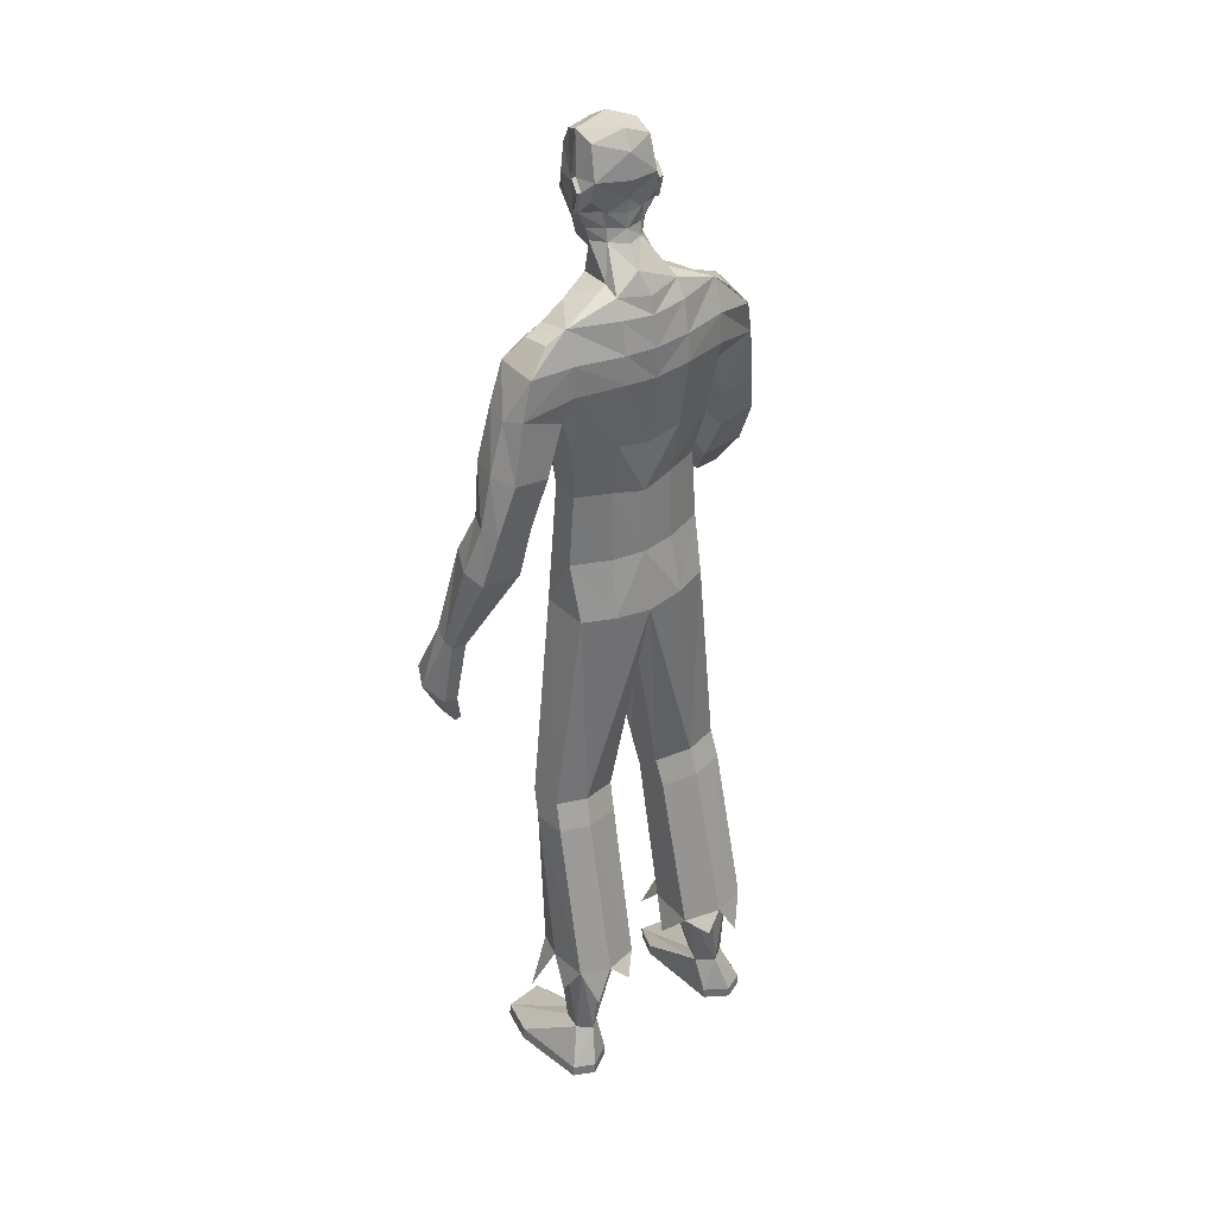
<metadata>
{"format":"obj","ext":"obj","renderer":"f3d","projection":"perspective","resolution":1024,"background":"white","views":[{"elev":34.8,"azim":142.9,"up":"+Y"}]}
</metadata>
<code>
o MilkShape3D_Mesh
v -0.007841 0.821 0.1065
v 0.004445 0.8264 0.1091
v -0.007997 0.8302 0.1238
v -0.01082 0.8302 0.1233
v 0.0207 0.7627 0.09824
v 0.02635 0.809 0.1028
v -0.007059 0.7599 0.102
v -0.009192 0.8798 0.1143
v -0.006286 0.8798 0.1148
v -0.002976 0.8733 0.114
v 0.0302 0.8669 0.1067
v 0.03533 0.8385 0.1067
v 0.05097 0.857 0.1033
v 0.05758 0.892 0.09036
v 0.03259 0.8863 0.1041
v 0.02834 0.8981 0.116
v -0.009861 0.9102 0.1181
v 0.04104 0.9361 0.1051
v -0.007967 0.9512 0.1076
v 0.00351 0.759 0.04275
v 0.03041 0.7597 0.04761
v 0.01373 0.6985 0.04334
v 0.05865 0.7325 0.0222
v 0.04314 0.9675 0.0875
v -0.004153 0.9797 0.08635
v 0.06795 0.8207 0.008136
v 0.0535 0.8142 0.06456
v 0.06165 0.7969 0.005185
v 0.0739 0.7429 -0.05834
v 0.09177 0.9155 0.01273
v 0.07933 0.9014 0.03104
v 0.09534 0.8945 -0.007327
v 0.08027 0.8618 0.02562
v 0.09278 0.8533 0.006853
v 0.08467 0.8534 0.005406
v 0.06967 0.8701 0.06605
v 0.07953 0.8806 -0.02372
v 0.08722 0.8945 -0.008775
v 0.07633 0.9163 -0.03172
v 0.08366 0.9155 0.01128
v 0.06922 0.9777 -0.01258
v 0.06257 0.9871 0.04036
v 0.05031 0.804 -0.03219
v 0.0494 0.8277 -0.02703
v 0.05006 0.8555 -0.0306
v 0.05469 0.8581 -0.02257
v 0.01998 0.8806 -0.04919
v 0.02271 0.9197 -0.06435
v 0.02149 0.9673 -0.0574
v 0.01743 1.001 -0.03454
v 0.005829 1.01 0.03051
v 0.01969 0.8564 -0.04761
v 0.01967 0.8266 -0.04758
v 0.02139 0.8021 -0.05731
v 0.07748 0.7321 -0.09347
v 0.01145 0.7218 -0.1056
v 0.0267 0.7653 -0.08717
v -0.01364 0.8302 0.1227
v -0.02026 0.8264 0.1047
v -0.03181 0.7627 0.08887
v -0.03864 0.809 0.09122
v -0.0121 0.8798 0.1138
v -0.01492 0.8733 0.1118
v -0.04354 0.8669 0.09353
v -0.04838 0.8385 0.09175
v -0.06185 0.857 0.08314
v -0.06356 0.892 0.06875
v -0.04487 0.8864 0.0903
v -0.04497 0.8981 0.1029
v -0.05307 0.9362 0.08826
v -0.02341 0.7597 0.038
v -0.03182 0.7325 0.02358
v -0.04893 0.9676 0.07107
v -0.05088 0.8143 0.04593
v -0.04491 0.8207 -0.01201
v -0.03801 0.797 -0.0126
v -0.04953 0.7429 -0.05646
v -0.06518 0.8946 -0.03597
v -0.06343 0.9015 0.005567
v -0.06875 0.9156 -0.01592
v -0.06774 0.8534 -0.02179
v -0.06248 0.8619 0.000142
v -0.05963 0.8534 -0.02035
v -0.0665 0.8702 0.04175
v -0.05707 0.8946 -0.03453
v -0.0447 0.8807 -0.04589
v -0.03889 0.9163 -0.05228
v -0.06064 0.9156 -0.01447
v -0.03878 0.9777 -0.03186
v -0.05084 0.9871 0.02013
v -0.01443 0.804 -0.04374
v -0.01534 0.8277 -0.03858
v -0.02181 0.8581 -0.03622
v -0.01469 0.8555 -0.04215
v -0.05418 0.7321 -0.09145
v 0.3763 -0.03028 0.1263
v 0.3656 0.08597 0.06664
v 0.3464 0.08006 0.06961
v 0.4 -0.04083 0.07789
v 0.3742 0.07684 0.03338
v 0.3391 -0.04852 0.08402
v 0.3358 0.009747 0.06372
v 0.3362 0.06154 0.0202
v 0.3516 -0.06282 0.03376
v 0.3688 0.06804 0.01631
v 0.3806 -0.05741 0.03005
v 0.336 -0.1283 0.1491
v 0.352 -0.03377 0.1285
v 0.3239 -0.1217 0.1484
v 0.3164 -0.1292 0.1122
v 0.3396 -0.1433 0.1143
v 0.3196 -0.1449 0.07508
v 0.3309 -0.1505 0.07551
v 0.3486 0.02192 0.1021
v 0.3039 -0.03827 0.09474
v 0.3221 -0.03661 0.1175
v 0.302 -0.03077 0.1132
v 0.3201 -0.04342 0.09569
v 0.3085 0.03111 0.07878
v 0.3407 0.07494 0.05869
v 0.3345 0.06729 0.03852
v 0.3119 0.02002 0.06269
v 0.3338 0.01648 0.1029
v 0.2204 0.6764 -0.02584
v 0.2532 0.6294 -0.08804
v 0.2128 0.6769 -0.07592
v 0.2569 0.6378 -0.007558
v 0.2883 0.5439 -0.05062
v 0.2792 0.5595 -0.002077
v 0.2717 0.5556 -0.08893
v 0.1743 0.6364 -0.1026
v 0.1746 0.6986 -0.08082
v 0.1757 0.6843 -0.01076
v 0.1764 0.6412 0.03442
v 0.1764 0.5725 0.03566
v 0.1742 0.5769 -0.1038
v 0.1923 0.5284 0.006647
v 0.1757 0.5442 -0.04809
v 0.1894 0.5245 -0.04367
v 0.1871 0.5214 -0.08291
v 0.3013 0.4457 0.01132
v 0.2268 0.4344 0.01649
v 0.2084 0.4269 -0.04066
v 0.3155 0.4446 -0.0479
v 0.2208 0.4263 -0.08716
v 0.2932 0.4373 -0.09218
v 0.3145 0.3413 0.003677
v 0.2716 0.332 0.006868
v 0.2465 0.3264 -0.03742
v 0.3349 0.3413 -0.04343
v 0.2504 0.3254 -0.07357
v 0.3228 0.3356 -0.07853
v 0.3354 0.265 0.03333
v 0.2843 0.2561 0.03925
v 0.2548 0.236 -0.009826
v 0.36 0.2506 -0.02039
v 0.2597 0.2238 -0.05081
v 0.346 0.2338 -0.05902
v -0.35 0.1277 0.2004
v -0.3265 0.1355 0.2132
v -0.3416 0.1369 0.2131
v -0.3191 0.1253 0.2001
v -0.3451 0.1184 0.1888
v -0.3253 0.1169 0.1887
v -0.3212 0.1745 0.1871
v -0.3363 0.1759 0.187
v -0.3447 0.1667 0.1743
v -0.3138 0.1643 0.174
v -0.3398 0.1574 0.1627
v -0.32 0.1558 0.1626
v -0.3059 0.1933 0.202
v -0.3435 0.1969 0.2017
v -0.3647 0.1738 0.17
v -0.2874 0.1679 0.1692
v -0.3523 0.1507 0.1409
v -0.3029 0.1468 0.1407
v 0.1587 -0.979 0.07814
v 0.1394 -0.9789 0.02519
v 0.2382 -0.979 0.06602
v 0.2559 -0.9789 -0.009662
v 0.1492 -0.9778 -0.1505
v 0.236 -0.9778 -0.1604
v 0.1954 -0.9778 -0.1798
v 0.159 -0.8878 -0.0832
v 0.1342 -0.7237 -0.04142
v 0.1143 -0.7243 -0.07093
v 0.1476 -0.8883 -0.1187
v 0.196 -0.8822 -0.0874
v 0.1925 -0.717 -0.04816
v 0.2054 -0.8782 -0.1308
v 0.2055 -0.7122 -0.09034
v 0.1111 -0.7244 -0.1408
v 0.1767 -0.8838 -0.1496
v 0.2018 -0.7114 -0.1463
v 0.1593 -0.7186 -0.1571
v 0.1567 -0.9542 0.07816
v 0.1375 -0.9542 0.02521
v 0.2362 -0.9542 0.06604
v 0.2539 -0.9541 -0.01117
v 0.1478 -0.9557 -0.1505
v 0.2346 -0.9557 -0.1604
v 0.194 -0.9556 -0.1798
v -0.212 -0.9786 0.06965
v -0.1133 -0.9788 0.02882
v -0.1325 -0.9785 0.08177
v -0.2297 -0.9789 -0.00603
v -0.123 -0.9786 -0.1469
v -0.2099 -0.9787 -0.1568
v -0.1692 -0.9788 -0.1762
v -0.08813 -0.7247 -0.06878
v -0.108 -0.7239 -0.03928
v -0.1329 -0.8883 -0.0801
v -0.1214 -0.889 -0.1156
v -0.1663 -0.7173 -0.04606
v -0.1699 -0.8827 -0.08433
v -0.1793 -0.7127 -0.08827
v -0.1793 -0.8789 -0.1278
v -0.08492 -0.7252 -0.1387
v -0.1506 -0.8847 -0.1466
v -0.1756 -0.7122 -0.1442
v -0.1331 -0.7195 -0.155
v -0.1305 -0.9537 0.08164
v -0.1113 -0.954 0.0287
v -0.2101 -0.9538 0.06953
v -0.2278 -0.9542 -0.007679
v -0.1217 -0.9565 -0.147
v -0.2085 -0.9566 -0.1569
v -0.1678 -0.9567 -0.1763
v 0.01314 0.03297 0.06627
v 0.0793 0.053 0.07005
v 0.01308 0.1725 0.07705
v 0.08279 0.1698 0.06587
v 0.1617 0.1002 0.002273
v 0.1541 0.2045 0.00039
v 0.1544 0.09365 -0.08864
v 0.1591 0.2075 -0.06185
v 0.07462 -0.3374 0.01413
v 0.01316 -0.03697 0.03222
v 0.1043 -0.3366 0.04875
v 0.175 -0.3283 0.03627
v 0.2109 -0.3223 -0.008658
v 0.01316 -0.01557 -0.06823
v 0.06982 -0.3375 -0.06786
v 0.2053 -0.3213 -0.07432
v 0.1095 -0.3936 0.03542
v 0.07977 -0.393 -0.002993
v 0.1774 -0.388 0.0194
v 0.2161 -0.3779 -0.02577
v 0.07497 -0.393 -0.08498
v 0.2105 -0.3768 -0.09143
v 0.118 -0.7119 -0.01695
v 0.08835 -0.7127 -0.05867
v 0.2052 -0.7026 -0.02649
v 0.2246 -0.696 -0.08612
v 0.08355 -0.7128 -0.1575
v 0.2191 -0.6948 -0.1652
v 0.1373 -0.7509 -0.02531
v 0.2336 -0.7573 -0.1274
v 0.2556 -0.7935 -0.04633
v 0.09194 -0.7784 -0.000369
v 0.06997 -0.7767 -0.1002
v -0.05303 0.05296 0.07005
v -0.05659 0.1697 0.06587
v -0.1354 0.1001 0.002274
v -0.1279 0.2044 0.000391
v -0.1329 0.2074 -0.06185
v -0.1281 0.09356 -0.08864
v -0.04846 -0.3374 0.01413
v -0.07815 -0.3366 0.04875
v -0.1489 -0.3282 0.03627
v -0.1847 -0.3223 -0.008658
v -0.04366 -0.3375 -0.06786
v -0.1792 -0.3213 -0.07432
v -0.0833 -0.3933 0.03563
v -0.05361 -0.393 -0.002794
v -0.1513 -0.3879 0.01957
v -0.1899 -0.378 -0.02566
v -0.04881 -0.3935 -0.08478
v -0.1843 -0.3773 -0.09132
v -0.09188 -0.712 -0.01489
v -0.06219 -0.7131 -0.0566
v -0.1791 -0.7028 -0.02448
v -0.1985 -0.6965 -0.08414
v -0.05739 -0.7137 -0.1554
v -0.1929 -0.6957 -0.1633
v -0.1111 -0.751 -0.02302
v -0.2075 -0.758 -0.1251
v -0.2294 -0.7938 -0.04378
v -0.06578 -0.7784 0.002088
v -0.04381 -0.7772 -0.09778
v 0.01313 0.07874 -0.1151
v 0.01308 0.2006 -0.09726
v 0.08844 0.08737 -0.1093
v 0.08122 0.2016 -0.08703
v 0.1419 -0.3303 -0.08701
v 0.147 -0.3858 -0.1041
v 0.1556 -0.7048 -0.1805
v 0.1924 -0.7708 -0.1911
v 0.1194 -0.741 -0.1938
v -0.0622 0.08732 -0.1093
v -0.05504 0.2016 -0.08703
v -0.1157 -0.3303 -0.08701
v -0.1209 -0.3864 -0.104
v -0.1295 -0.7059 -0.1785
v -0.1663 -0.7719 -0.1887
v -0.09325 -0.7421 -0.1916
v 0.01304 0.3538 0.08543
v 0.09673 0.3505 0.0504
v 0.1159 0.4553 0.07444
v 0.01301 0.4612 0.09952
v 0.1281 0.5727 0.07058
v 0.01455 0.5841 0.09728
v 0.1302 0.6558 0.03165
v 0.1434 0.3473 -0.00219
v 0.1599 0.4543 -0.004124
v 0.1286 0.715 -0.0106
v -0.07065 0.3504 0.0504
v -0.08991 0.4552 0.07445
v -0.09971 0.5727 0.07405
v -0.1031 0.6557 0.03521
v -0.1173 0.3472 -0.002189
v -0.1338 0.4542 -0.004123
v -0.1491 0.5725 0.04063
v -0.1491 0.6412 0.03939
v -0.1498 0.6843 -0.005794
v -0.1028 0.715 -0.007066
v -0.1498 0.5441 -0.04809
v -0.1509 0.6986 -0.07586
v -0.1711 0.5396 0.03538
v 0.1485 0.3475 -0.06209
v 0.1649 0.452 -0.08305
v 0.08117 0.3429 -0.0837
v 0.08114 0.4485 -0.1046
v 0.07926 0.5809 -0.1276
v 0.0793 0.6358 -0.1247
v 0.07949 0.6969 -0.112
v 0.01305 0.3284 -0.09324
v 0.01301 0.4341 -0.1023
v 0.01123 0.5705 -0.1205
v 0.01121 0.6293 -0.1216
v 0.01134 0.6884 -0.1128
v -0.1224 0.3475 -0.06209
v -0.1389 0.4519 -0.08305
v -0.1512 0.5769 -0.09883
v -0.05509 0.3429 -0.0837
v -0.05512 0.4485 -0.1046
v -0.05698 0.5809 -0.1255
v -0.1512 0.6364 -0.09762
v -0.05694 0.6358 -0.1226
v -0.05675 0.6969 -0.11
v -0.1723 0.5244 -0.01283
v -0.1875 0.6674 -0.07727
v -0.2319 0.622 -0.07593
v -0.1913 0.6786 -0.02801
v -0.2289 0.6482 0.000653
v -0.256 0.5752 0.02499
v -0.2698 0.5501 -0.01815
v -0.2555 0.5516 -0.05903
v -0.1733 0.5126 -0.05043
v -0.2849 0.4695 0.06503
v -0.2111 0.4533 0.06822
v -0.1977 0.4319 0.01325
v -0.3035 0.4565 0.008525
v -0.2136 0.4221 -0.03108
v -0.2852 0.4378 -0.03419
v -0.3058 0.3674 0.08198
v -0.2635 0.3555 0.08464
v -0.2423 0.3381 0.04138
v -0.3296 0.3588 0.03737
v -0.249 0.3296 0.006665
v -0.3207 0.3445 0.003804
v -0.3192 0.3018 0.1362
v -0.2675 0.2944 0.1378
v -0.2438 0.261 0.093
v -0.3499 0.2731 0.09226
v -0.2535 0.2378 0.05809
v -0.3403 0.2459 0.05847
f 1 2 3
f 4 1 3
f 1 5 6
f 1 6 2
f 5 1 7
f 3 8 4
f 3 9 8
f 3 2 10
f 10 9 3
f 2 11 10
f 2 6 12
f 12 11 2
f 12 13 11
f 13 14 11
f 10 11 15
f 11 14 15
f 14 16 15
f 15 16 10
f 16 9 10
f 9 17 8
f 9 16 17
f 16 18 17
f 18 19 17
f 16 14 18
f 20 5 7
f 20 21 5
f 20 22 21
f 22 23 21
f 19 24 25
f 19 18 24
f 5 26 27
f 5 21 26
f 21 28 26
f 21 23 28
f 23 29 28
f 30 31 32
f 33 34 32
f 31 33 32
f 33 26 35
f 33 36 27
f 27 6 5
f 6 27 12
f 27 36 13
f 27 13 12
f 36 14 13
f 27 26 33
f 36 33 31
f 35 37 38
f 37 39 38
f 39 40 38
f 39 41 40
f 40 41 42
f 42 24 31
f 24 18 31
f 42 31 40
f 18 14 31
f 31 14 36
f 28 29 43
f 28 43 26
f 43 44 26
f 26 44 35
f 44 45 46
f 46 37 35
f 45 47 37
f 47 39 37
f 47 48 39
f 48 49 39
f 49 41 39
f 41 49 50
f 42 41 50
f 50 51 42
f 51 25 42
f 25 24 42
f 46 35 44
f 46 45 37
f 45 52 47
f 44 53 45
f 53 52 45
f 43 53 44
f 43 54 53
f 55 56 57
f 29 55 43
f 55 57 43
f 57 54 43
f 33 35 34
f 30 40 31
f 34 35 38
f 34 38 32
f 32 38 40
f 32 40 30
f 59 1 58
f 1 4 58
f 1 60 7
f 1 61 60
f 1 59 61
f 4 8 58
f 8 62 58
f 63 59 58
f 58 62 63
f 63 64 59
f 65 61 59
f 59 64 65
f 64 66 65
f 64 67 66
f 68 64 63
f 68 67 64
f 68 69 67
f 63 69 68
f 63 62 69
f 8 17 62
f 17 69 62
f 17 70 69
f 17 19 70
f 70 67 69
f 7 60 20
f 60 71 20
f 71 22 20
f 71 72 22
f 25 73 19
f 73 70 19
f 74 75 60
f 75 71 60
f 75 76 71
f 76 72 71
f 76 77 72
f 78 79 80
f 78 81 82
f 78 82 79
f 83 75 82
f 74 84 82
f 60 61 74
f 65 74 61
f 66 84 74
f 65 66 74
f 66 67 84
f 82 75 74
f 79 82 84
f 85 86 83
f 85 87 86
f 85 88 87
f 88 89 87
f 90 89 88
f 79 73 90
f 79 70 73
f 88 79 90
f 79 67 70
f 84 67 79
f 91 77 76
f 75 91 76
f 75 92 91
f 83 92 75
f 93 94 92
f 83 86 93
f 86 47 94
f 86 87 47
f 87 48 47
f 87 49 48
f 87 89 49
f 50 49 89
f 50 89 90
f 90 51 50
f 90 25 51
f 90 73 25
f 92 83 93
f 86 94 93
f 47 52 94
f 94 53 92
f 94 52 53
f 92 53 91
f 53 54 91
f 57 56 95
f 91 95 77
f 91 57 95
f 91 54 57
f 81 83 82
f 79 88 80
f 85 83 81
f 78 85 81
f 88 85 78
f 80 88 78
f 96 97 98
f 99 100 97
f 99 97 96
f 101 102 103
f 101 103 104
f 104 103 105
f 104 105 106
f 106 105 100
f 106 100 99
f 107 96 108
f 107 108 109
f 109 108 101
f 109 101 110
f 111 99 96
f 111 96 107
f 110 101 104
f 110 104 112
f 112 104 106
f 112 106 113
f 113 106 99
f 113 99 111
f 108 96 114
f 98 114 96
f 115 116 117
f 101 108 102
f 115 118 116
f 114 102 108
f 119 120 121
f 119 121 122
f 119 98 120
f 119 114 98
f 123 114 119
f 122 121 102
f 102 114 123
f 117 119 122
f 117 122 115
f 116 123 119
f 116 119 117
f 115 122 102
f 115 102 118
f 118 102 123
f 118 123 116
f 102 121 103
f 107 109 110
f 107 110 111
f 111 110 112
f 111 112 113
f 124 125 126
f 124 127 125
f 128 127 129
f 125 128 130
f 127 128 125
f 125 131 132
f 125 132 126
f 124 132 133
f 126 132 124
f 124 133 134
f 124 134 127
f 127 134 135
f 127 135 129
f 130 136 131
f 130 131 125
f 129 135 137
f 137 138 139
f 139 136 140
f 140 136 130
f 141 129 137
f 141 137 142
f 142 137 139
f 142 139 143
f 144 128 129
f 144 129 141
f 143 139 140
f 143 140 145
f 145 140 130
f 145 130 146
f 146 130 128
f 146 128 144
f 147 141 142
f 147 142 148
f 148 142 143
f 148 143 149
f 150 144 141
f 150 141 147
f 149 143 145
f 149 145 151
f 151 145 146
f 151 146 152
f 152 146 144
f 152 144 150
f 153 147 148
f 153 148 154
f 154 148 149
f 154 149 155
f 156 150 147
f 156 147 153
f 155 149 151
f 155 151 157
f 157 151 152
f 157 152 158
f 158 152 150
f 158 150 156
f 97 153 154
f 97 154 98
f 98 154 155
f 98 155 121
f 100 156 153
f 100 153 97
f 121 155 157
f 121 157 103
f 103 157 158
f 103 158 105
f 105 158 156
f 105 156 100
f 159 160 161
f 159 162 160
f 159 163 162
f 162 163 164
f 160 165 166
f 160 166 161
f 161 166 167
f 161 167 159
f 162 168 165
f 162 165 160
f 159 167 169
f 159 169 163
f 163 169 170
f 163 170 164
f 164 170 168
f 164 168 162
f 165 171 172
f 165 172 166
f 166 172 173
f 166 173 167
f 168 174 171
f 168 171 165
f 167 173 175
f 167 175 169
f 169 175 176
f 169 176 170
f 170 176 174
f 170 174 168
f 177 178 179
f 178 180 179
f 178 181 180
f 181 182 180
f 181 183 182
f 184 185 186
f 184 186 187
f 188 189 185
f 188 185 184
f 190 191 189
f 190 189 188
f 187 186 192
f 187 192 193
f 190 194 191
f 193 194 190
f 193 192 195
f 193 195 194
f 196 184 187
f 196 187 197
f 198 188 184
f 198 184 196
f 199 190 188
f 199 188 198
f 200 187 193
f 197 187 200
f 201 193 190
f 201 190 199
f 200 193 202
f 202 193 201
f 177 196 197
f 177 197 178
f 179 198 196
f 179 196 177
f 180 199 198
f 180 198 179
f 178 197 200
f 178 200 181
f 182 201 199
f 182 199 180
f 181 200 202
f 181 202 183
f 183 202 201
f 183 201 182
f 203 204 205
f 203 206 204
f 206 207 204
f 206 208 207
f 208 209 207
f 210 211 212
f 213 210 212
f 211 214 215
f 212 211 215
f 214 216 217
f 215 214 217
f 218 210 213
f 219 218 213
f 216 220 217
f 217 220 219
f 221 218 219
f 220 221 219
f 213 212 222
f 223 213 222
f 212 215 224
f 222 212 224
f 215 217 225
f 224 215 225
f 219 213 226
f 226 213 223
f 217 219 227
f 225 217 227
f 228 219 226
f 227 219 228
f 223 222 205
f 204 223 205
f 222 224 203
f 205 222 203
f 224 225 206
f 203 224 206
f 226 223 204
f 207 226 204
f 225 227 208
f 206 225 208
f 228 226 207
f 209 228 207
f 227 228 209
f 208 227 209
f 229 230 231
f 230 232 231
f 230 233 232
f 233 234 232
f 233 235 236
f 236 234 233
f 237 229 238
f 239 229 237
f 239 230 229
f 240 230 239
f 240 233 230
f 241 233 240
f 237 238 242
f 237 242 243
f 244 235 233
f 244 233 241
f 245 239 237
f 245 237 246
f 247 240 239
f 247 239 245
f 248 241 240
f 248 240 247
f 246 237 243
f 246 243 249
f 250 244 241
f 250 241 248
f 251 245 246
f 251 246 252
f 253 247 245
f 253 245 251
f 253 248 247
f 254 248 253
f 252 246 249
f 252 249 255
f 256 250 248
f 256 248 254
f 185 251 252
f 185 252 186
f 189 253 251
f 189 251 185
f 191 254 253
f 191 253 189
f 186 252 255
f 186 255 192
f 194 256 254
f 194 254 191
f 257 253 251
f 254 258 256
f 253 259 254
f 260 251 252
f 261 252 255
f 231 262 229
f 231 263 262
f 263 264 262
f 263 265 264
f 266 267 264
f 264 265 266
f 238 229 268
f 268 229 269
f 229 262 269
f 269 262 270
f 262 264 270
f 270 264 271
f 242 238 268
f 272 242 268
f 264 267 273
f 271 264 273
f 268 269 274
f 275 268 274
f 269 270 276
f 274 269 276
f 270 271 277
f 276 270 277
f 272 268 275
f 278 272 275
f 271 273 279
f 277 271 279
f 275 274 280
f 281 275 280
f 274 276 282
f 280 274 282
f 276 277 282
f 282 277 283
f 278 275 281
f 284 278 281
f 277 279 285
f 283 277 285
f 281 280 211
f 210 281 211
f 280 282 214
f 211 280 214
f 282 283 216
f 214 282 216
f 284 281 210
f 218 284 210
f 283 285 220
f 216 283 220
f 280 282 286
f 285 287 283
f 283 288 282
f 281 280 289
f 284 281 290
f 291 292 293
f 293 292 294
f 293 294 236
f 236 235 293
f 295 293 235
f 295 235 244
f 243 242 291
f 295 291 293
f 243 291 295
f 249 243 295
f 249 295 296
f 296 295 244
f 296 244 250
f 255 249 296
f 255 296 297
f 297 296 250
f 297 250 256
f 192 255 297
f 192 297 195
f 195 297 256
f 195 256 194
f 297 256 298
f 297 299 255
f 300 292 291
f 301 292 300
f 266 301 300
f 300 267 266
f 267 300 302
f 273 267 302
f 291 242 272
f 300 291 302
f 302 291 272
f 302 272 278
f 303 302 278
f 273 302 303
f 279 273 303
f 303 278 284
f 304 303 284
f 279 303 304
f 285 279 304
f 304 284 218
f 221 304 218
f 285 304 221
f 220 285 221
f 305 285 304
f 284 306 304
f 307 232 308
f 231 232 307
f 308 309 307
f 307 309 310
f 309 311 310
f 310 311 312
f 311 22 312
f 311 313 22
f 232 234 308
f 308 234 314
f 314 309 308
f 314 315 309
f 315 135 309
f 309 135 311
f 135 134 311
f 134 313 311
f 313 134 133
f 313 133 316
f 313 316 23
f 22 313 23
f 138 135 315
f 133 132 316
f 316 132 29
f 316 29 23
f 137 135 138
f 317 263 307
f 307 263 231
f 307 318 317
f 310 318 307
f 310 319 318
f 312 319 310
f 312 22 319
f 22 320 319
f 317 265 263
f 321 265 317
f 317 318 321
f 318 322 321
f 318 323 322
f 319 323 318
f 319 324 323
f 319 320 324
f 325 324 320
f 326 325 320
f 72 326 320
f 72 320 22
f 322 323 327
f 326 328 325
f 77 328 326
f 72 77 326
f 327 323 329
f 234 330 314
f 234 236 330
f 330 315 314
f 330 331 315
f 331 138 315
f 138 331 136
f 236 294 330
f 294 332 330
f 332 331 330
f 332 333 331
f 333 136 331
f 333 334 136
f 334 131 136
f 334 335 131
f 335 132 131
f 335 336 132
f 132 336 55
f 55 29 132
f 294 292 332
f 292 337 332
f 337 333 332
f 337 338 333
f 338 334 333
f 338 339 334
f 339 335 334
f 339 340 335
f 340 336 335
f 340 341 336
f 341 55 336
f 341 56 55
f 139 138 136
f 321 342 265
f 342 266 265
f 321 322 342
f 322 343 342
f 322 327 343
f 344 343 327
f 342 301 266
f 342 345 301
f 342 343 345
f 343 346 345
f 343 344 346
f 344 347 346
f 344 348 347
f 348 349 347
f 348 328 349
f 328 350 349
f 95 350 328
f 328 77 95
f 345 292 301
f 345 337 292
f 345 346 337
f 346 338 337
f 346 347 338
f 347 339 338
f 347 349 339
f 349 340 339
f 349 350 340
f 350 341 340
f 350 95 341
f 95 56 341
f 344 327 351
f 352 353 354
f 353 355 354
f 356 355 357
f 358 357 353
f 353 357 355
f 328 348 353
f 352 328 353
f 354 328 352
f 355 324 354
f 323 324 355
f 356 323 355
f 348 344 358
f 353 348 358
f 329 323 356
f 351 327 329
f 359 344 351
f 358 344 359
f 329 356 360
f 361 329 360
f 351 329 361
f 362 351 361
f 356 357 363
f 360 356 363
f 359 351 362
f 364 359 362
f 358 359 364
f 365 358 364
f 357 358 365
f 363 357 365
f 361 360 366
f 367 361 366
f 362 361 367
f 368 362 367
f 360 363 369
f 366 360 369
f 364 362 368
f 370 364 368
f 365 364 370
f 371 365 370
f 363 365 371
f 369 363 371
f 367 366 372
f 373 367 372
f 368 367 373
f 374 368 373
f 366 369 375
f 372 366 375
f 370 368 374
f 376 370 374
f 371 370 376
f 377 371 376
f 369 371 377
f 375 369 377
f 373 372 172
f 171 373 172
f 374 373 171
f 174 374 171
f 372 375 173
f 172 372 173
f 376 374 174
f 176 376 174
f 377 376 176
f 175 377 176
f 375 377 175
f 173 375 175
f 325 328 354
f 324 325 354

</code>
